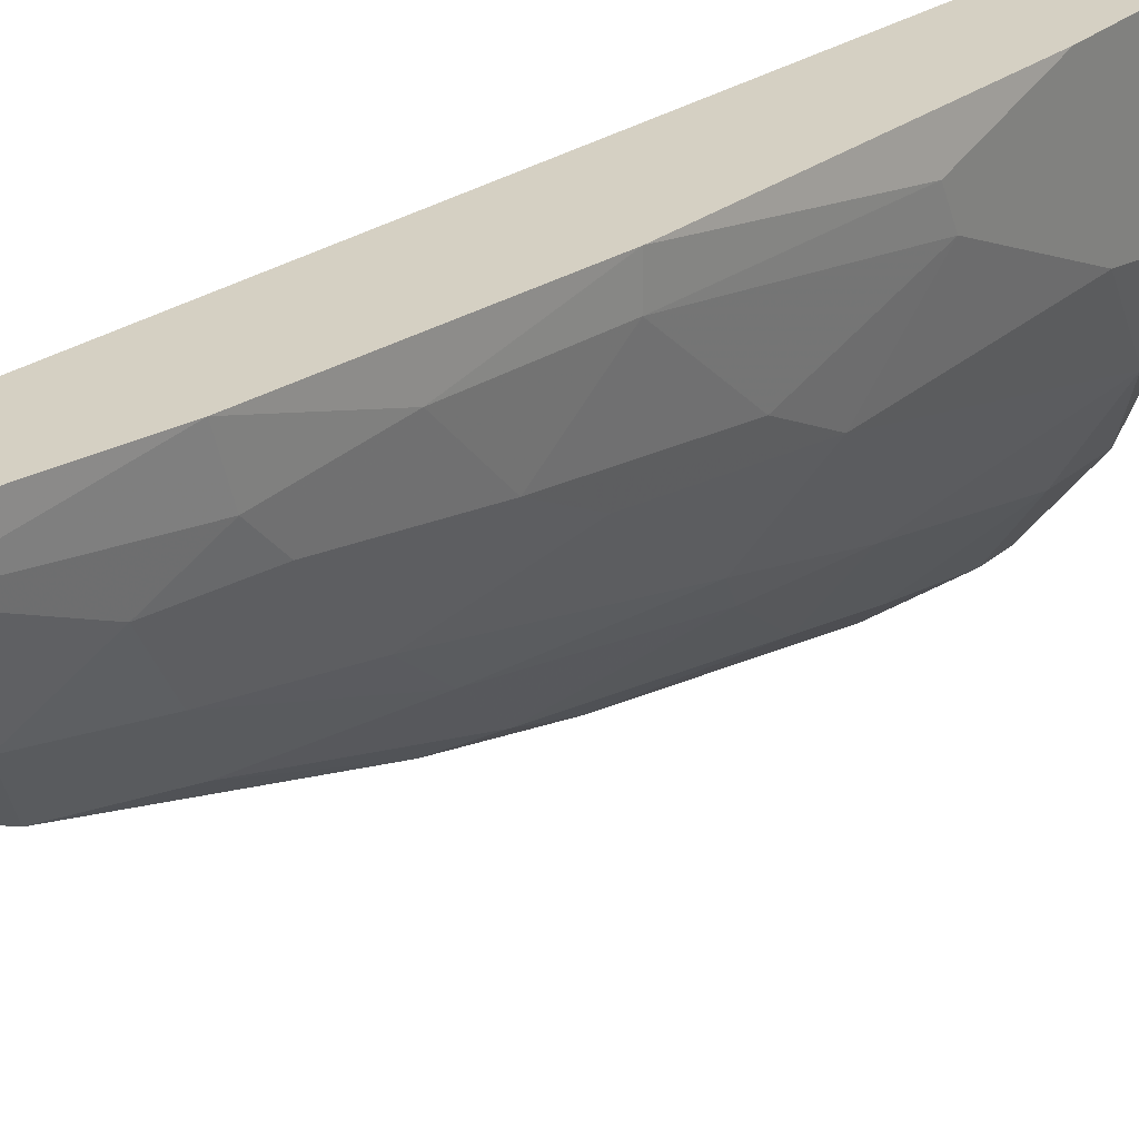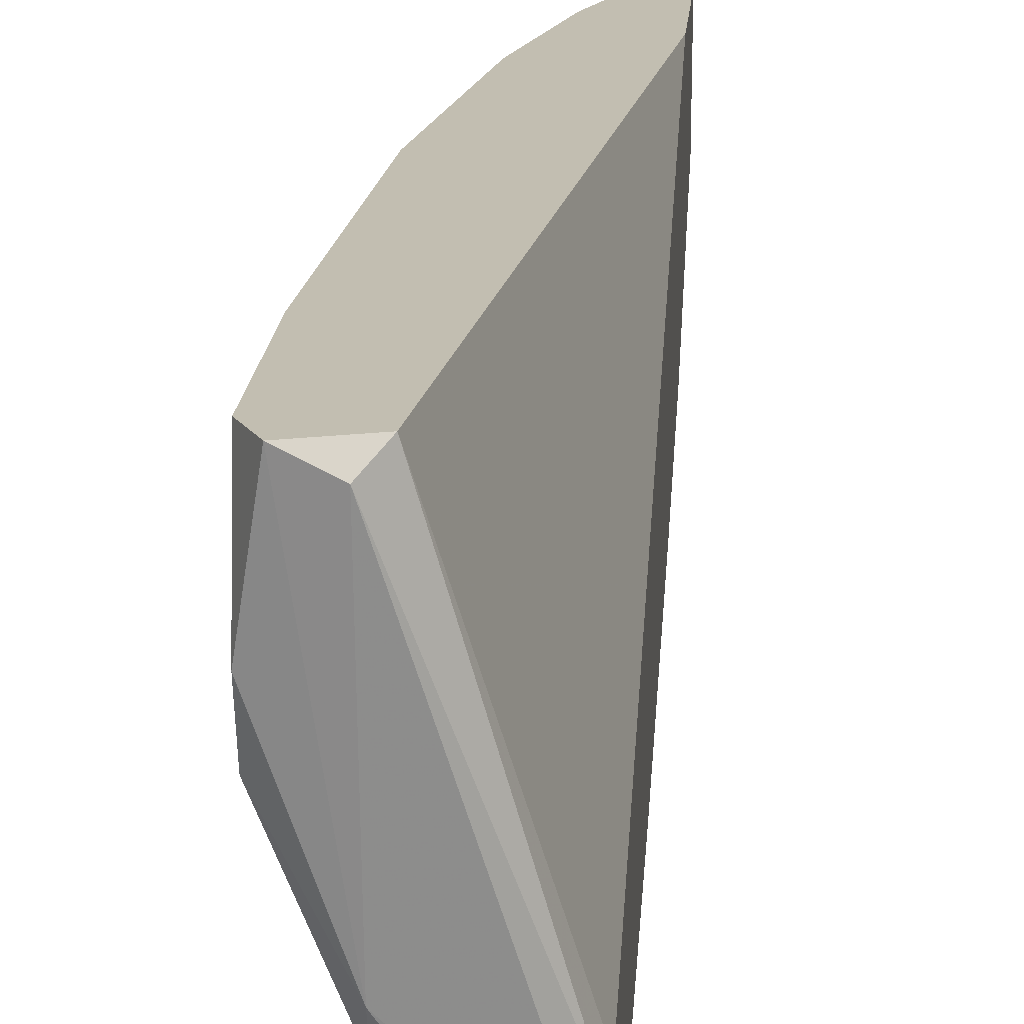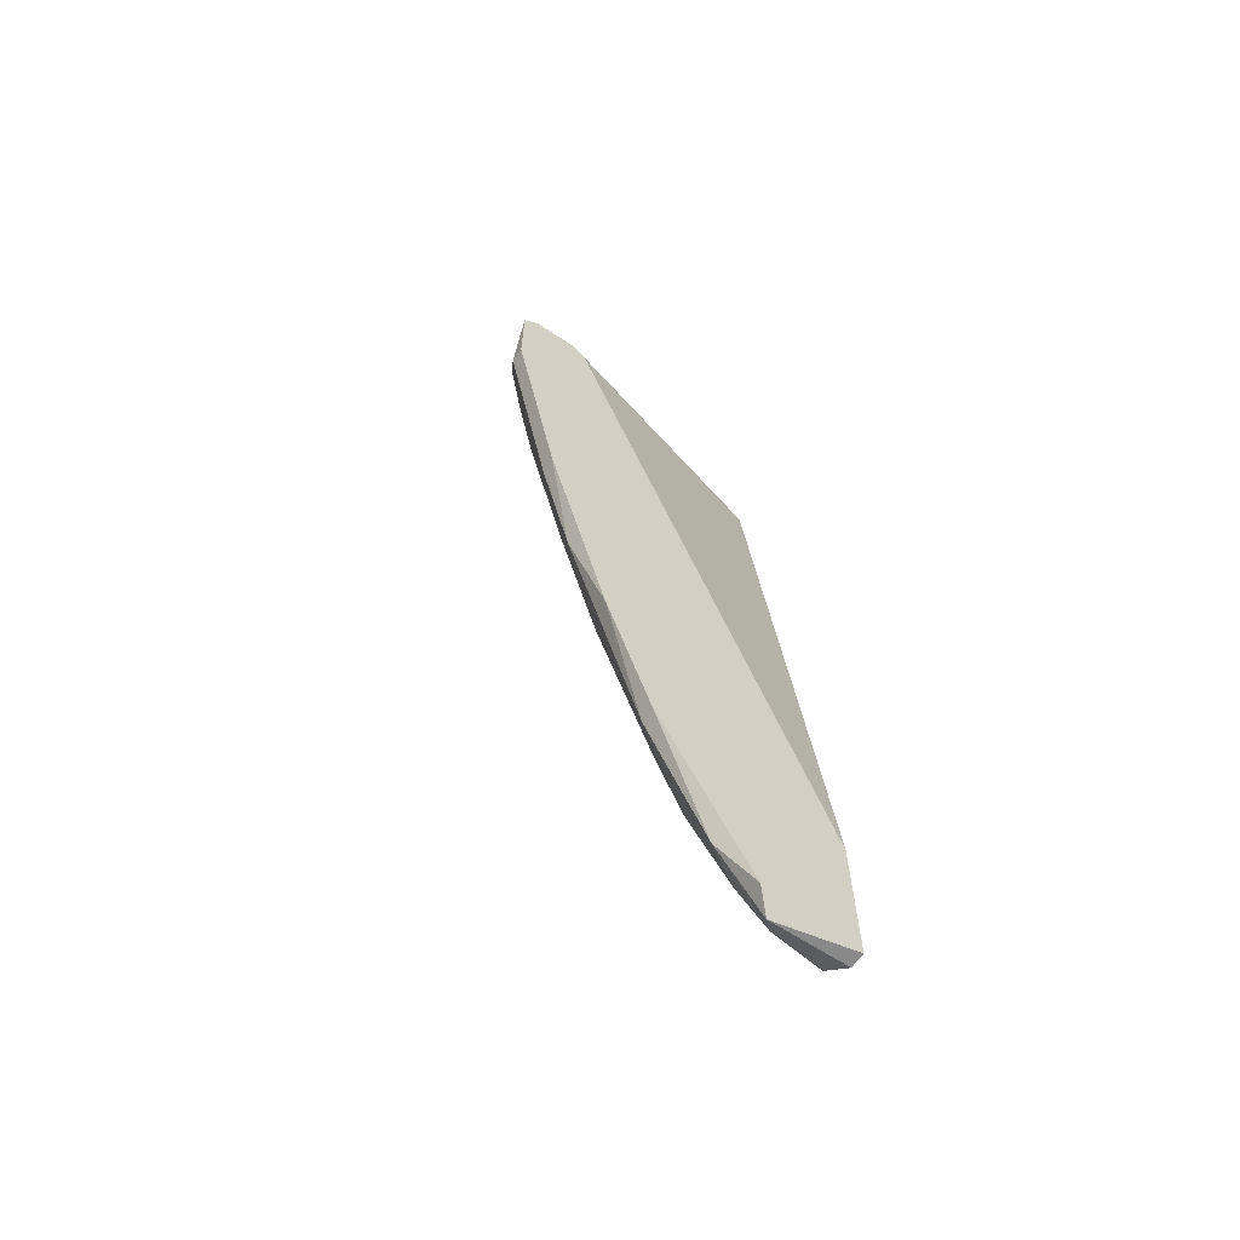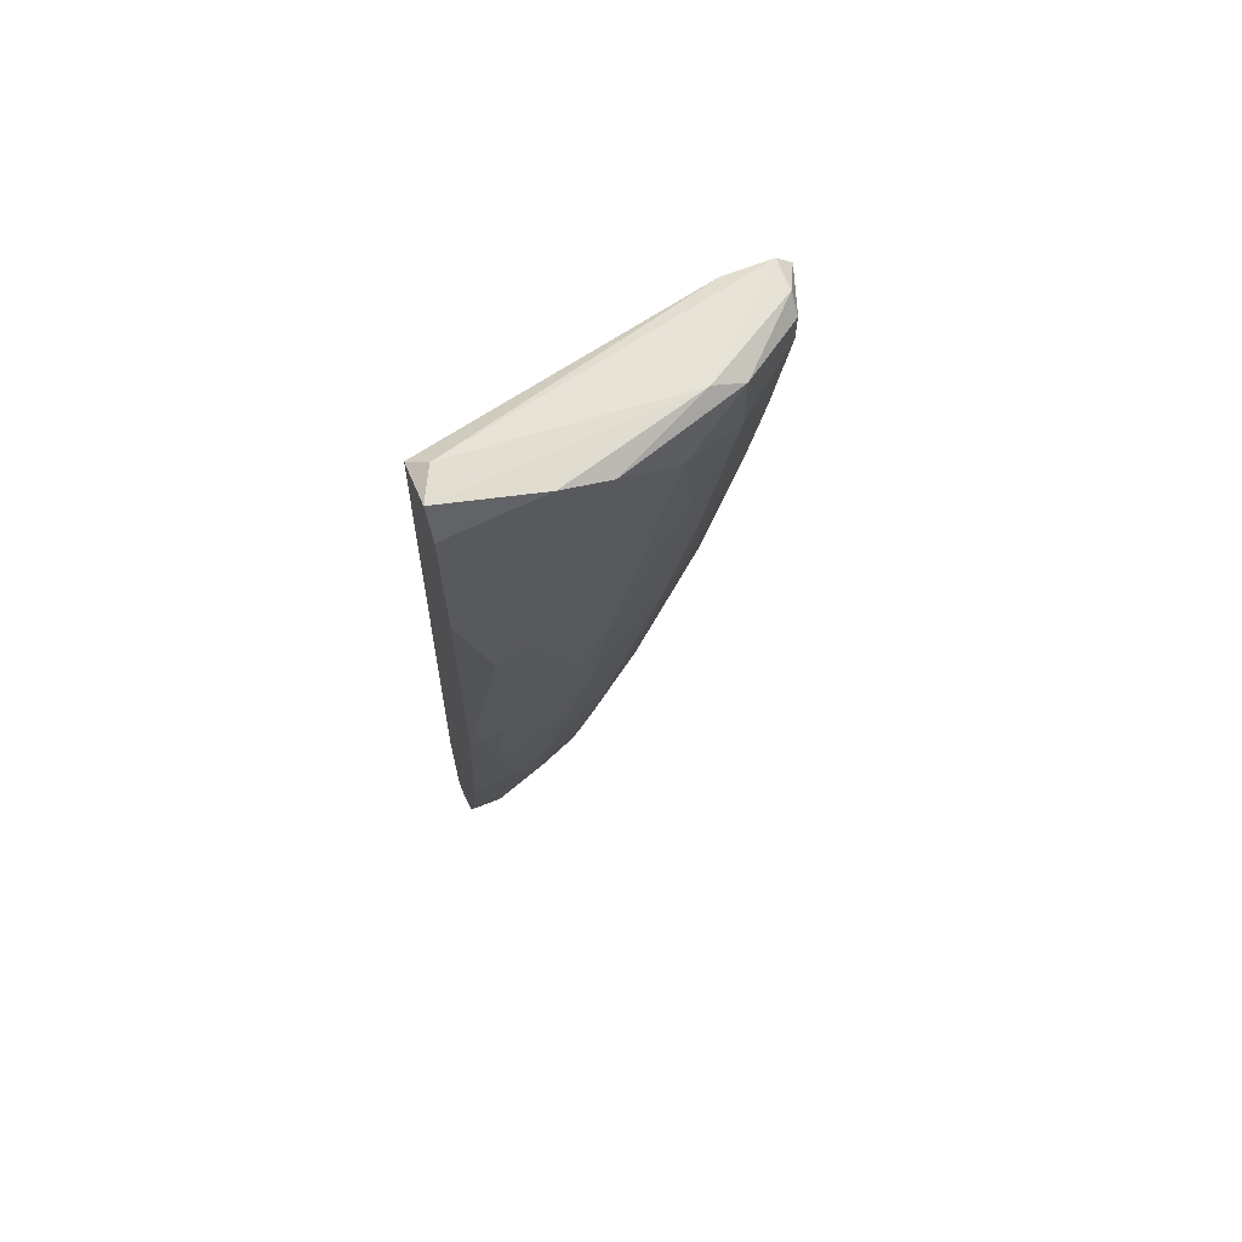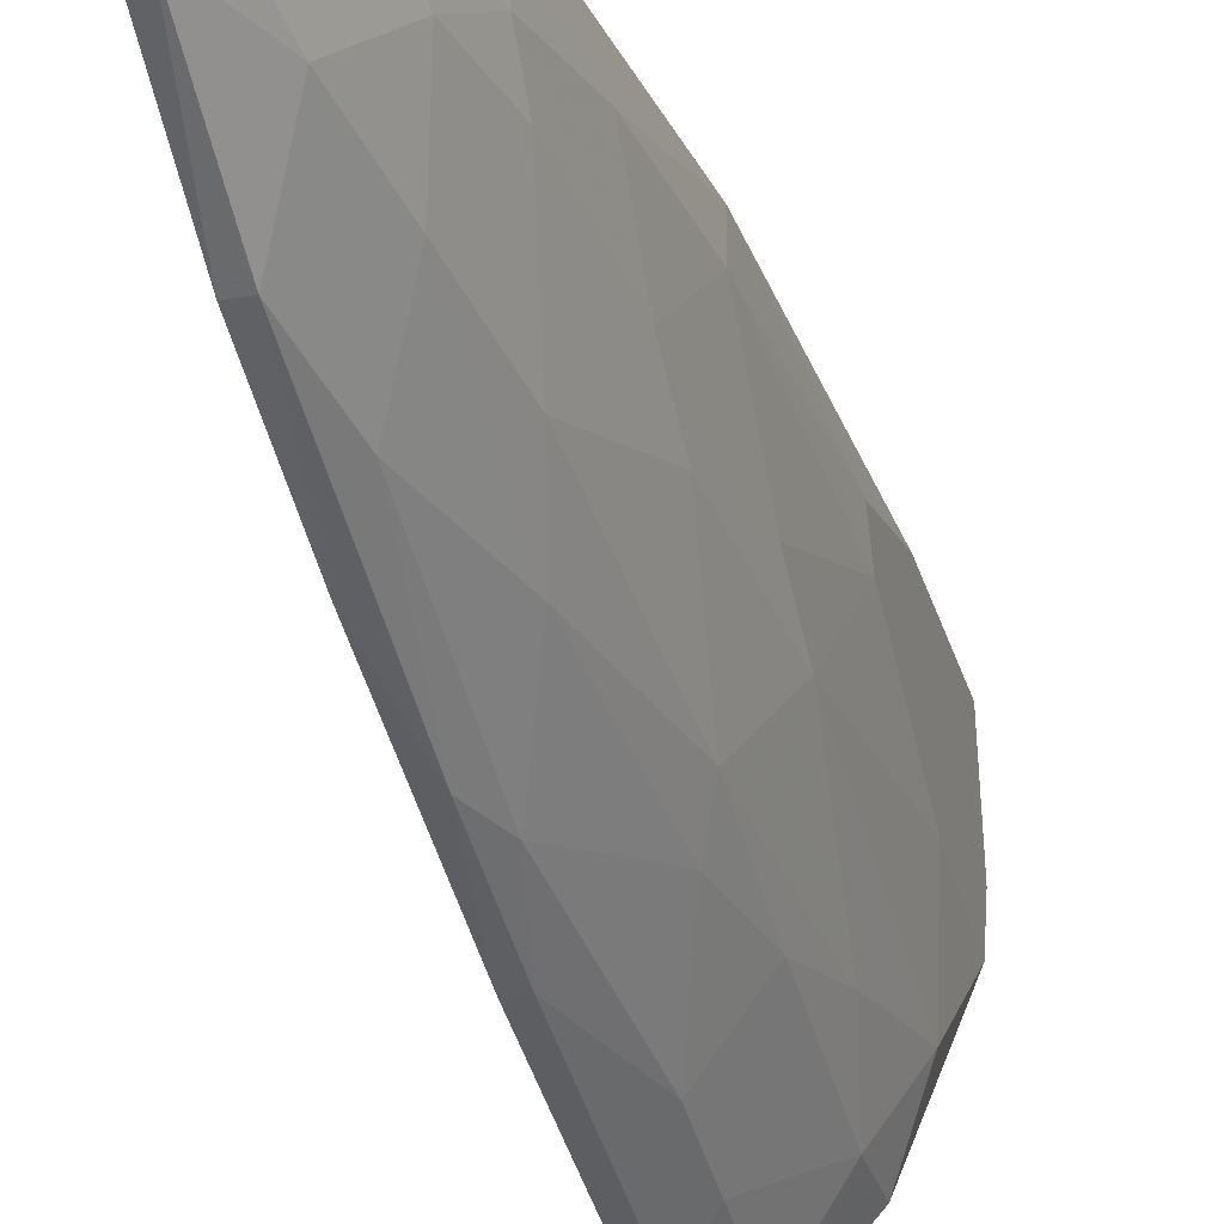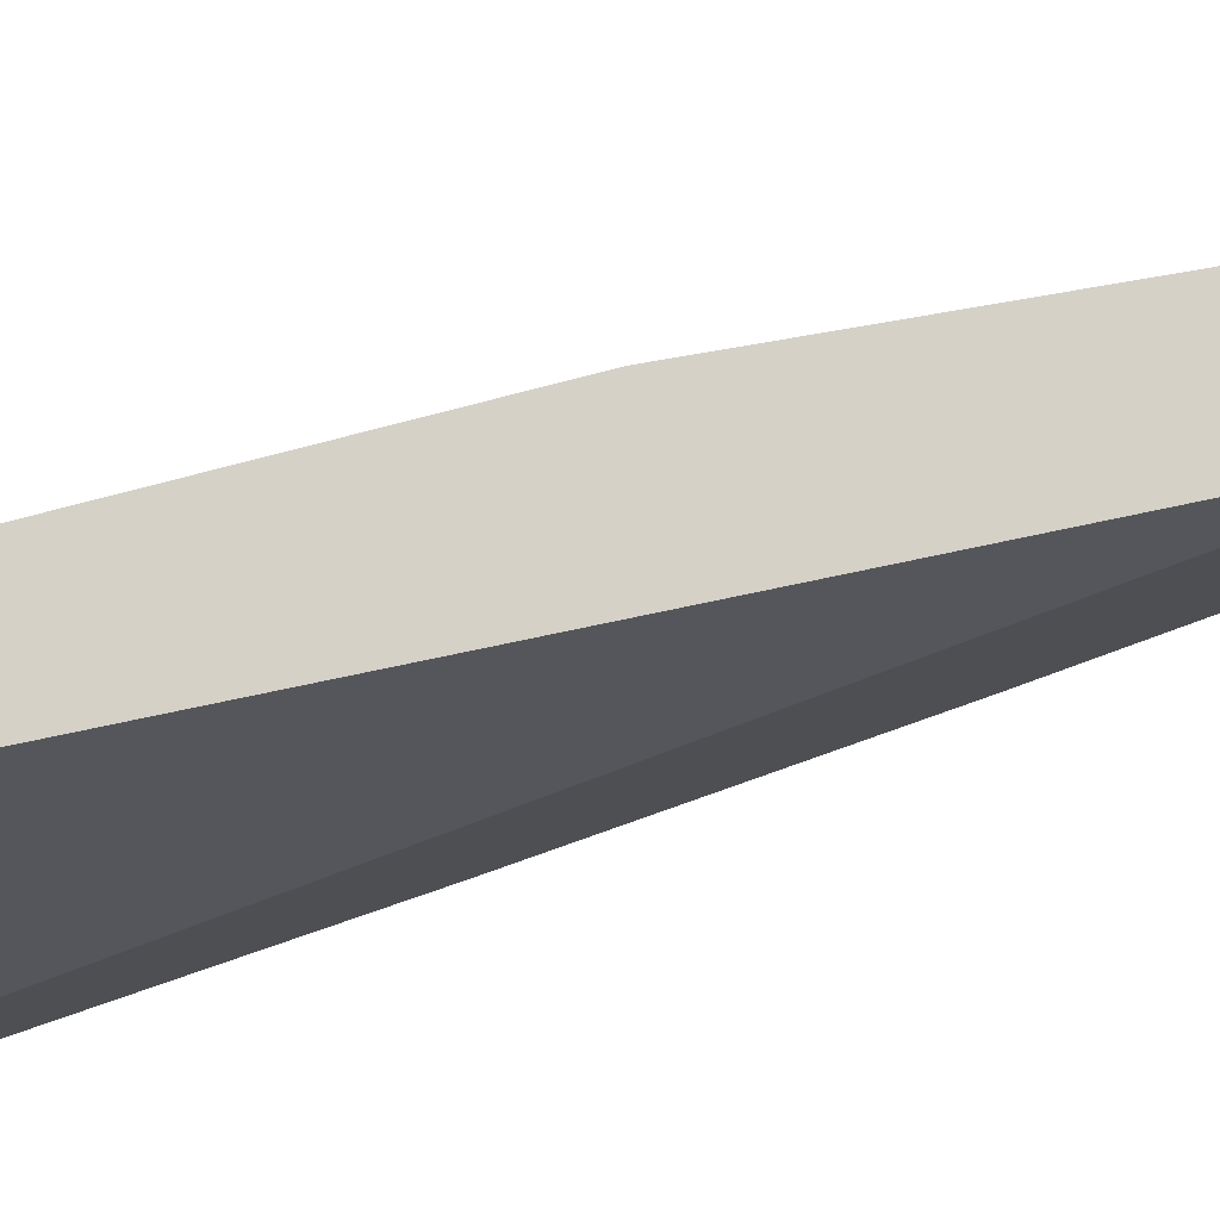
<metadata>
{"format":"obj","ext":"obj","renderer":"f3d","projection":"perspective","resolution":1024,"background":"white","views":[{"elev":26.1,"azim":-143.4,"up":"+Y"},{"elev":17.1,"azim":4.2,"up":"+Y"},{"elev":-63.2,"azim":56.0,"up":"+Z"},{"elev":67.0,"azim":-111.5,"up":"+Z"},{"elev":-28.2,"azim":-165.6,"up":"+Y"},{"elev":79.0,"azim":72.6,"up":"+Y"}]}
</metadata>
<code>
v -0.01372 -0.01034 -0.006633
v -0.01372 -0.01402 0.00516
v -0.01372 -0.002965 0.02138
v -0.01372 -0.006651 -0.01401
v -0.01446 -0.0155 0.0199
v -0.01446 -0.0155 0.01695
v -0.01446 -0.005178 -0.01179
v -0.01446 -0.01402 0.00958
v -0.01446 -0.01402 0.02064
v -0.01446 -0.003703 0.02212
v -0.01446 -0.01255 0.003686
v -0.01446 -0.002965 -0.01253
v -0.01446 -0.006651 -0.01032
v -0.01078 -0.01918 0.01474
v -0.01078 -0.01181 -0.01401
v -0.01078 -0.0155 -0.002209
v -0.01078 -0.008862 -0.0199
v -0.01078 -0.002965 -0.02285
v -0.01078 -0.01697 0.003686
v -0.01078 -0.006651 -0.02285
v -0.0152 -0.008862 -0.001474
v -0.0152 -0.01328 0.01327
v -0.0152 -0.00444 -0.007372
v -0.0152 -0.007389 -0.004423
v -0.01151 -0.0155 -3e-06
v -0.01151 -0.01255 -0.009582
v -0.01151 -0.007389 -0.02064
v -0.01151 -0.01844 0.0199
v -0.01151 -0.005914 -0.02211
v -0.01594 -0.0096 0.005896
v -0.01594 -0.01255 0.01843
v -0.01594 -0.00444 -0.001474
v -0.01594 -0.008126 0.002946
v -0.01594 -0.002965 -0.001474
v -0.01594 -0.002965 0.02212
v -0.01225 -0.008862 -0.01622
v -0.01225 -0.01771 0.01327
v -0.01225 -0.01844 0.01769
v -0.01225 -0.01844 0.01917
v -0.01225 -0.002965 -0.02138
v -0.01225 -0.01697 0.00958
v -0.01004 -0.01918 0.01474
v -0.01004 -0.01918 0.01917
v -0.01004 -0.01181 -0.01401
v -0.01004 -0.0155 0.01917
v -0.01004 -0.01402 -0.007372
v -0.01004 -0.007389 -0.02211
v -0.01004 -0.01844 0.0199
v -0.01004 -0.01623 0.0199
v -0.01004 -0.002965 -0.01622
v -0.01004 -0.002965 -0.02285
v -0.01004 -0.01697 0.003686
v -0.01299 -0.0096 -0.01179
v -0.01299 -0.01255 -0.003683
v -0.01299 -0.00444 -0.01917
v -0.01299 -0.002965 -0.01917
v -0.01667 -0.0096 0.02064
v -0.01667 -0.008862 0.01548
v -0.01667 -0.00444 0.008105
v -0.01667 -0.007389 0.02138
v -0.01667 -0.002965 0.01327
v -0.01667 -0.002965 0.02064
v -0.01667 -0.005914 0.008845
f 11 21 1
f 54 11 1
f 21 13 1
f 13 53 1
f 53 54 1
f 8 11 2
f 8 2 41
f 11 54 2
f 2 25 41
f 54 25 2
f 3 35 10
f 49 3 10
f 3 61 35
f 3 49 45
f 50 3 45
f 56 3 50
f 3 56 61
f 4 13 7
f 55 4 7
f 4 53 13
f 4 27 36
f 27 4 55
f 53 4 36
f 5 31 6
f 39 5 6
f 9 5 28
f 57 5 9
f 5 39 28
f 5 57 31
f 8 6 22
f 37 6 8
f 6 31 22
f 6 37 38
f 39 6 38
f 12 7 23
f 12 55 7
f 7 13 24
f 7 24 23
f 11 8 22
f 37 8 41
f 35 9 10
f 9 48 10
f 48 9 28
f 9 35 60
f 57 9 60
f 48 49 10
f 21 11 30
f 30 11 22
f 34 12 23
f 61 12 34
f 12 56 55
f 61 56 12
f 13 21 24
f 19 14 41
f 52 14 19
f 37 14 38
f 14 37 41
f 14 39 38
f 39 14 43
f 43 14 42
f 14 52 42
f 15 16 26
f 16 15 46
f 15 36 17
f 44 15 17
f 53 15 26
f 15 53 36
f 15 44 46
f 25 16 19
f 16 52 19
f 16 25 26
f 52 16 46
f 17 27 20
f 47 17 20
f 36 27 17
f 47 44 17
f 20 40 18
f 51 20 18
f 40 51 18
f 25 19 41
f 27 29 20
f 29 40 20
f 51 47 20
f 21 30 24
f 31 30 22
f 24 32 23
f 32 34 23
f 30 33 24
f 33 32 24
f 25 54 26
f 54 53 26
f 29 27 55
f 39 43 28
f 43 48 28
f 29 55 40
f 30 31 58
f 30 63 33
f 63 30 58
f 31 57 58
f 63 32 33
f 34 32 59
f 32 63 59
f 61 34 59
f 35 62 60
f 35 61 62
f 56 51 40
f 55 56 40
f 52 43 42
f 52 48 43
f 44 52 46
f 47 52 44
f 49 50 45
f 50 49 47
f 47 49 52
f 50 47 51
f 52 49 48
f 56 50 51
f 57 63 58
f 62 57 60
f 61 57 62
f 57 61 63
f 63 61 59

</code>
